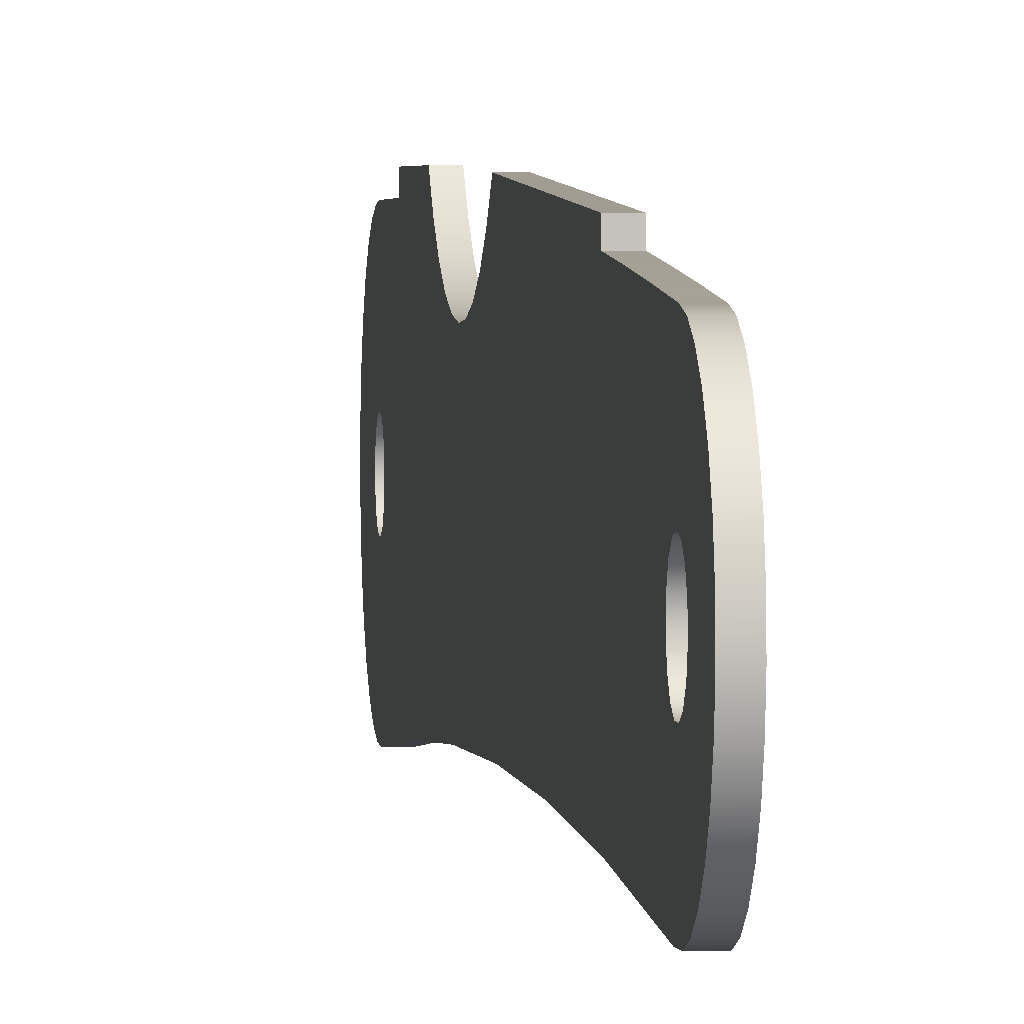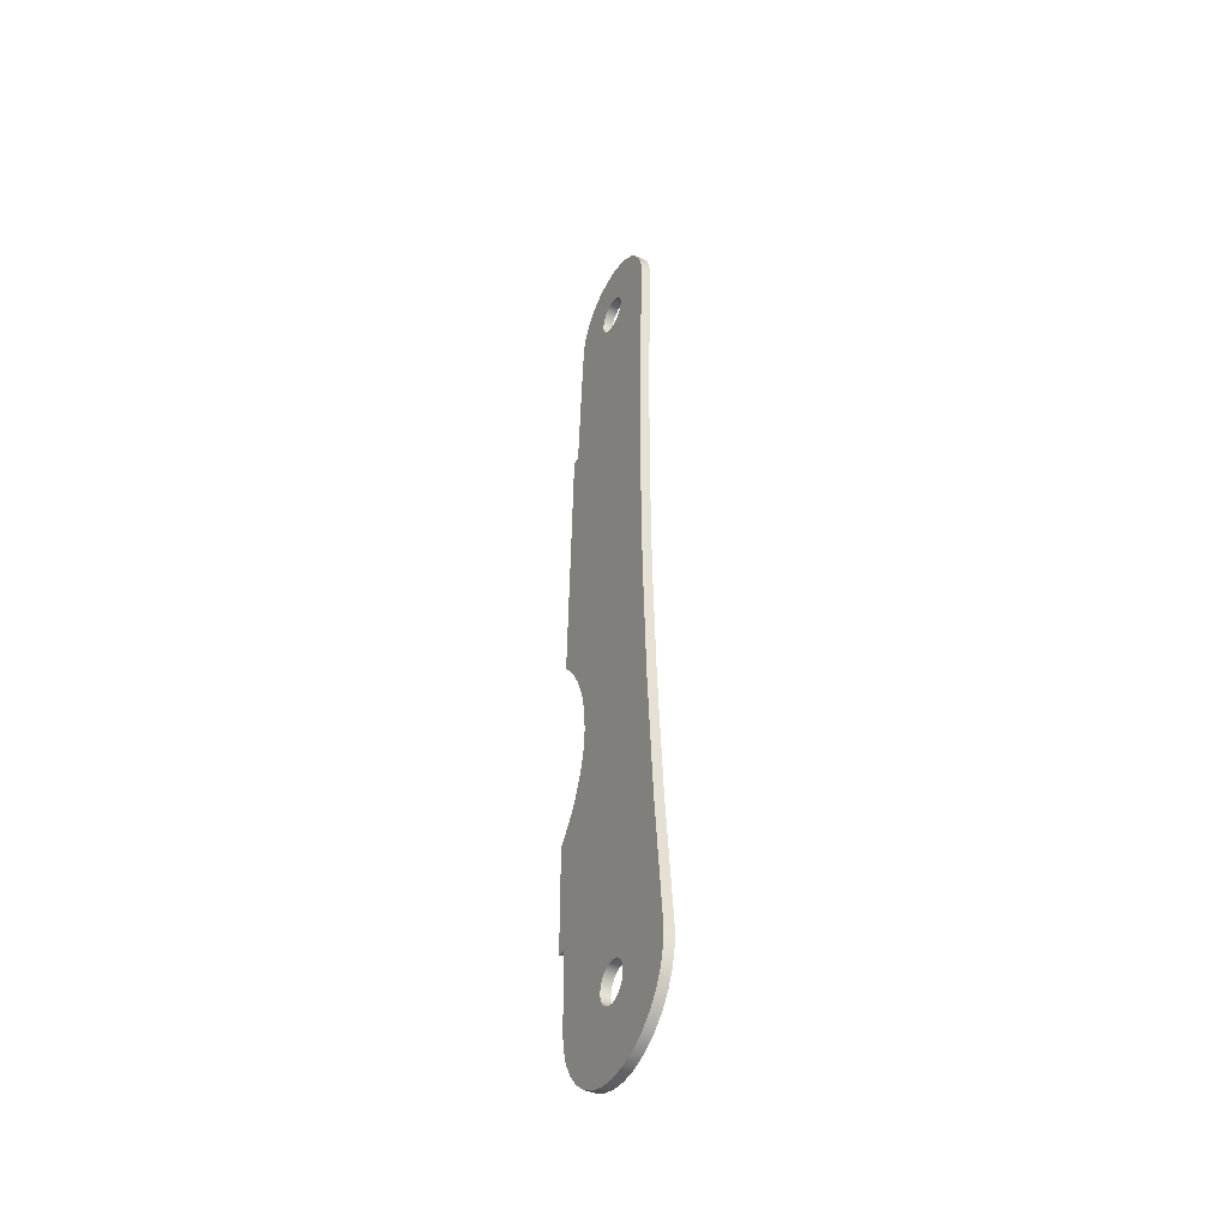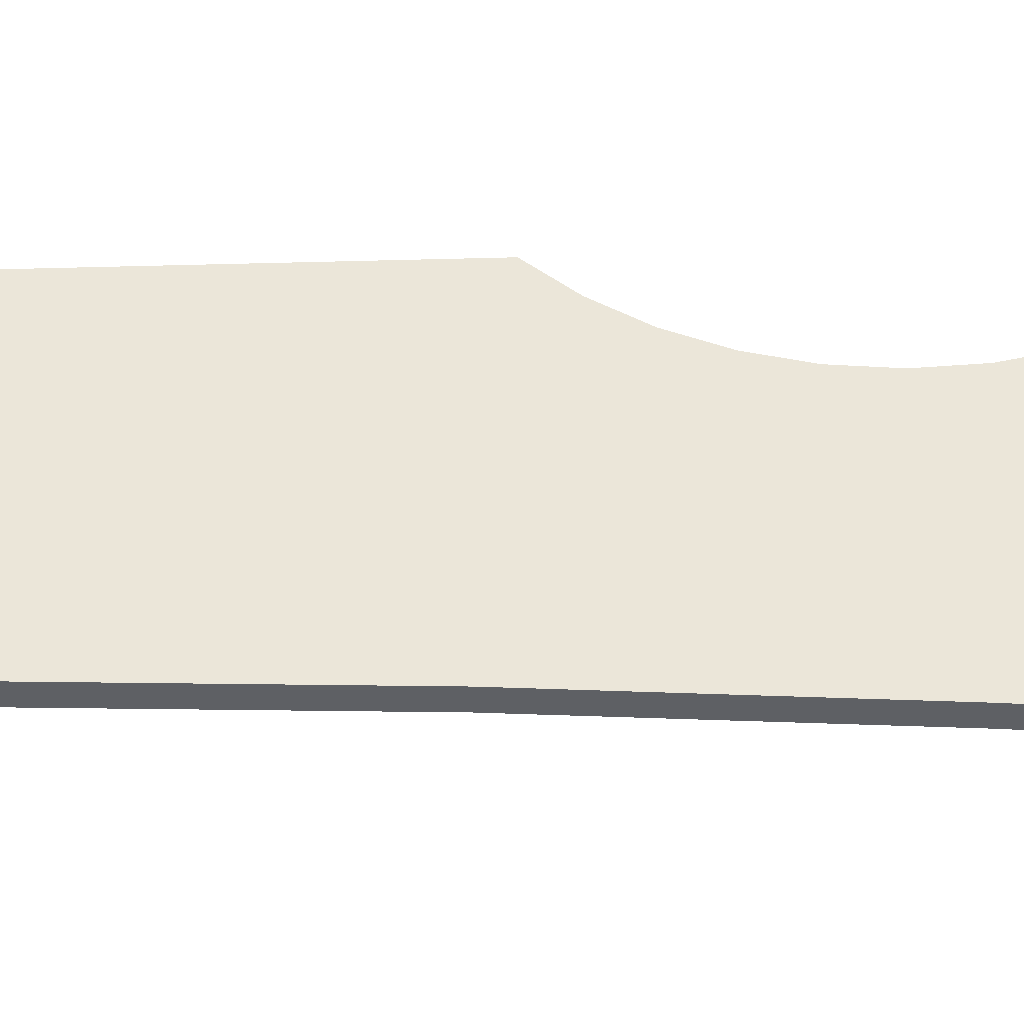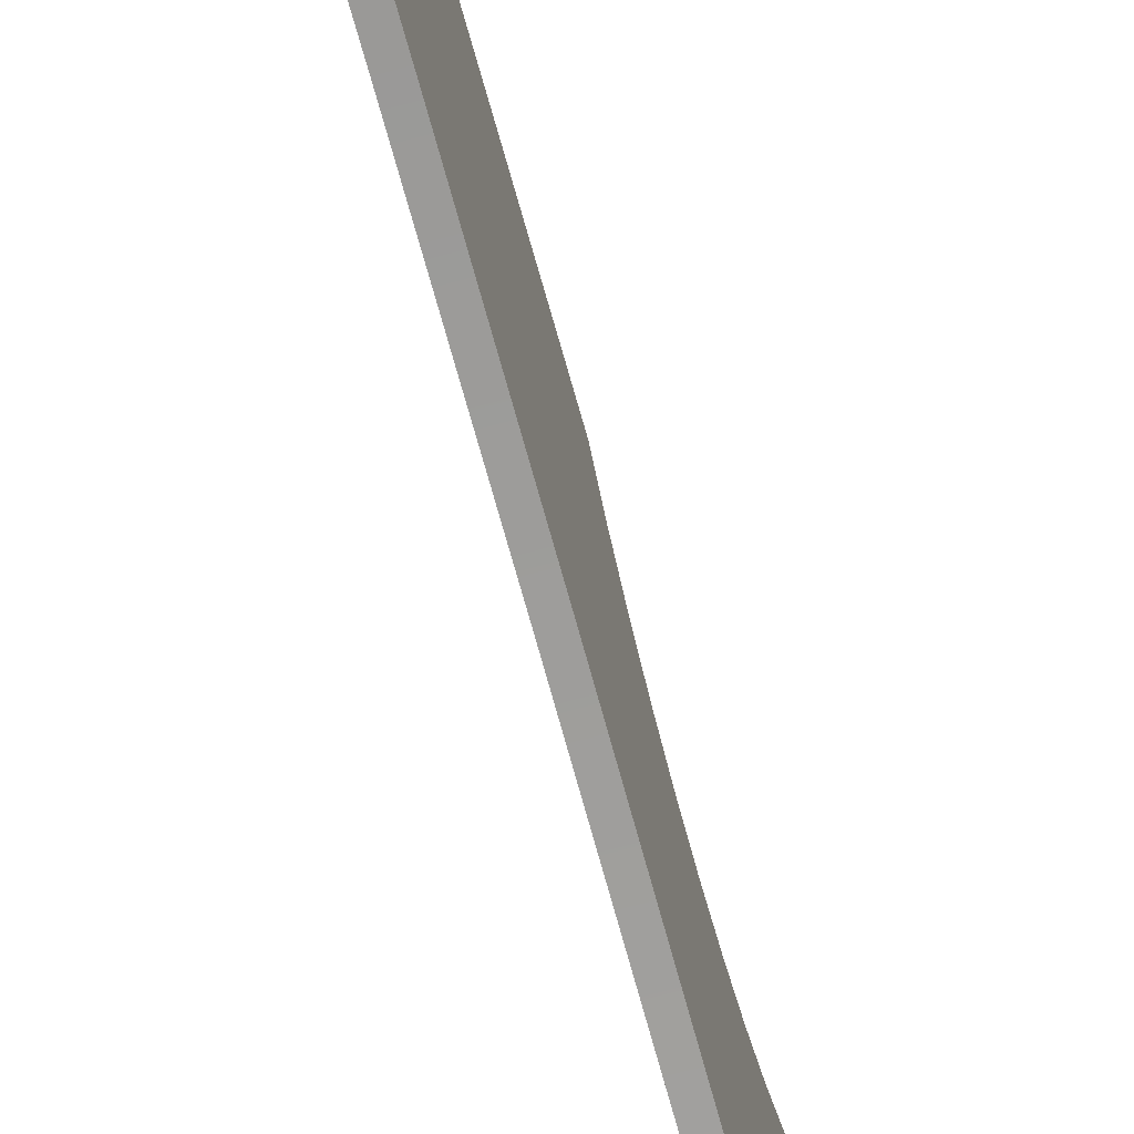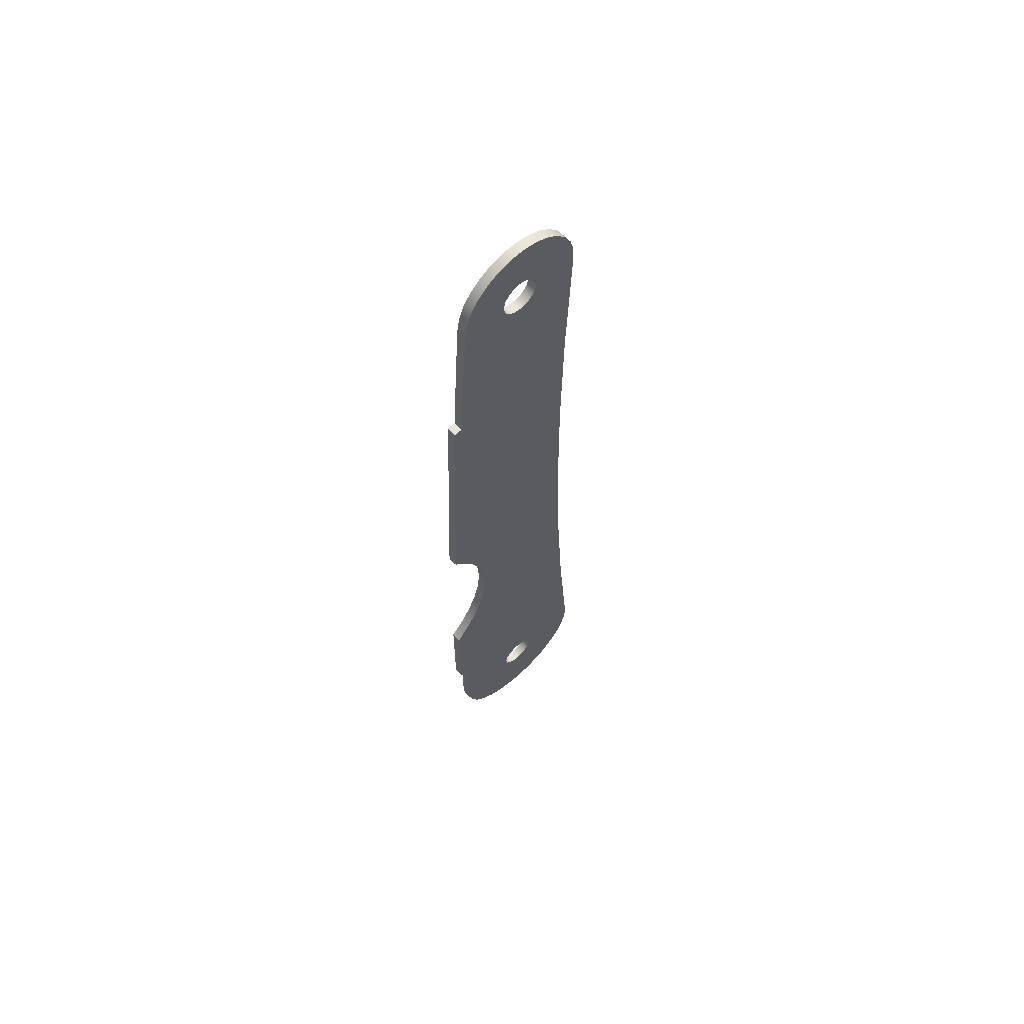
<metadata>
{"format":"obj","ext":"obj","renderer":"f3d","projection":"perspective","resolution":1024,"background":"white","views":[{"elev":2.5,"azim":174.7,"up":"+Z"},{"elev":-41.8,"azim":152.4,"up":"+Y"},{"elev":-42.7,"azim":-90.2,"up":"+Z"},{"elev":-69.2,"azim":-164.7,"up":"+Z"},{"elev":62.6,"azim":47.1,"up":"+Y"}]}
</metadata>
<code>
v 0.1 0.9893 7.514
v 0.1 0.908 7.496
v 0.1 0.8408 7.447
v 0.1 0.7993 7.376
v 0.1 0.7906 7.293
v 0.1 0.8163 7.214
v 0.1 0.8719 7.152
v 0.1 0.9478 7.118
v 0.1 1.031 7.118
v 0.1 1.107 7.152
v 0.1 1.162 7.214
v 0.1 1.188 7.293
v 0.1 1.179 7.376
v 0.1 1.138 7.447
v 0.1 1.071 7.496
v 0 0.9893 7.514
v 0 1.071 7.496
v 0 1.138 7.447
v 0 1.179 7.376
v 0 1.188 7.293
v 0 1.162 7.214
v 0 1.107 7.152
v 0 1.031 7.118
v 0 0.9478 7.118
v 0 0.8719 7.152
v 0 0.8163 7.214
v 0 0.7906 7.293
v 0 0.7993 7.376
v 0 0.8408 7.447
v 0 0.908 7.496
v 0.1 0.9893 7.514
v 0 0.9893 7.514
v 0.1 9.112 7.511
v 0.1 9.032 7.494
v 0.1 8.965 7.446
v 0.1 8.924 7.374
v 0.1 8.915 7.292
v 0.1 8.941 7.214
v 0.1 8.996 7.152
v 0.1 9.071 7.119
v 0.1 9.154 7.119
v 0.1 9.229 7.152
v 0.1 9.284 7.214
v 0.1 9.31 7.292
v 0.1 9.301 7.374
v 0.1 9.26 7.446
v 0.1 9.193 7.494
v 0 9.112 7.511
v 0 9.193 7.494
v 0 9.26 7.446
v 0 9.301 7.374
v 0 9.31 7.292
v 0 9.284 7.214
v 0 9.229 7.152
v 0 9.154 7.119
v 0 9.071 7.119
v 0 8.996 7.152
v 0 8.941 7.214
v 0 8.915 7.292
v 0 8.924 7.374
v 0 8.965 7.446
v 0 9.032 7.494
v 0.1 9.112 7.511
v 0 9.112 7.511
v 0 1.05 8.173
v 0 1.004 8.173
v 0.1 1.004 8.173
v 0.1 1.05 8.173
v 0 1.78 8.18
v 0 1.05 8.173
v 0.1 1.05 8.173
v 0.1 1.78 8.18
v 0 1.779 8.275
v 0 1.78 8.18
v 0.1 1.78 8.18
v 0.1 1.779 8.275
v 0 2.89 8.275
v 0 1.779 8.275
v 0.1 1.779 8.275
v 0.1 2.89 8.275
v 0 4.935 8.248
v 0 4.761 8.103
v 0 4.566 7.987
v 0 4.355 7.903
v 0 4.134 7.853
v 0 3.907 7.838
v 0 3.681 7.859
v 0 3.461 7.915
v 0 3.253 8.004
v 0 3.061 8.125
v 0 2.89 8.275
v 0.1 2.89 8.275
v 0.1 3.061 8.125
v 0.1 3.253 8.004
v 0.1 3.461 7.915
v 0.1 3.681 7.859
v 0.1 3.907 7.838
v 0.1 4.134 7.853
v 0.1 4.355 7.903
v 0.1 4.566 7.987
v 0.1 4.761 8.103
v 0.1 4.935 8.248
v 0 7.64 8.15
v 0 4.935 8.248
v 0.1 4.935 8.248
v 0.1 7.64 8.15
v 0 7.64 8.066
v 0 7.64 8.15
v 0.1 7.64 8.15
v 0.1 7.64 8.066
v 0 9.14 7.972
v 0 8.64 8.005
v 0 8.14 8.037
v 0 7.64 8.066
v 0.1 7.64 8.066
v 0.1 8.14 8.037
v 0.1 8.64 8.005
v 0.1 9.14 7.972
v 0 9.069 6.655
v 0 9.218 6.662
v 0 9.361 6.702
v 0 9.492 6.773
v 0 9.603 6.872
v 0 9.689 6.993
v 0 9.746 7.131
v 0 9.771 7.278
v 0 9.762 7.426
v 0 9.72 7.569
v 0 9.647 7.699
v 0 9.547 7.809
v 0 9.425 7.894
v 0 9.287 7.949
v 0 9.14 7.972
v 0.1 9.14 7.972
v 0.1 9.287 7.949
v 0.1 9.425 7.894
v 0.1 9.547 7.809
v 0.1 9.647 7.699
v 0.1 9.72 7.569
v 0.1 9.762 7.426
v 0.1 9.771 7.278
v 0.1 9.746 7.131
v 0.1 9.689 6.993
v 0.1 9.603 6.872
v 0.1 9.492 6.773
v 0.1 9.361 6.702
v 0.1 9.218 6.662
v 0.1 9.069 6.655
v 0 1.041 6.456
v 0 2.375 6.578
v 0 3.712 6.665
v 0 5.051 6.716
v 0 6.391 6.732
v 0 7.731 6.711
v 0 9.069 6.655
v 0.1 9.069 6.655
v 0.1 7.731 6.711
v 0.1 6.391 6.732
v 0.1 5.051 6.716
v 0.1 3.712 6.665
v 0.1 2.375 6.578
v 0.1 1.041 6.456
v 0 1.004 8.173
v 0 0.8318 8.159
v 0 0.6661 8.11
v 0 0.5134 8.03
v 0 0.3799 7.92
v 0 0.2711 7.786
v 0 0.1911 7.633
v 0 0.1434 7.467
v 0 0.1298 7.295
v 0 0.1508 7.124
v 0 0.2057 6.96
v 0 0.2922 6.811
v 0 0.4068 6.682
v 0 0.5449 6.578
v 0 0.7009 6.504
v 0 0.8685 6.463
v 0 1.041 6.456
v 0.1 1.041 6.456
v 0.1 0.8685 6.463
v 0.1 0.7009 6.504
v 0.1 0.5449 6.578
v 0.1 0.4068 6.682
v 0.1 0.2922 6.811
v 0.1 0.2057 6.96
v 0.1 0.1508 7.124
v 0.1 0.1298 7.295
v 0.1 0.1434 7.467
v 0.1 0.1911 7.633
v 0.1 0.2711 7.786
v 0.1 0.3799 7.92
v 0.1 0.5134 8.03
v 0.1 0.6661 8.11
v 0.1 0.8318 8.159
v 0.1 1.004 8.173
v 0.1 9.112 7.511
v 0.1 9.193 7.494
v 0.1 9.26 7.446
v 0.1 9.301 7.374
v 0.1 9.31 7.292
v 0.1 9.284 7.214
v 0.1 9.229 7.152
v 0.1 9.154 7.119
v 0.1 9.071 7.119
v 0.1 8.996 7.152
v 0.1 8.941 7.214
v 0.1 8.915 7.292
v 0.1 8.924 7.374
v 0.1 8.965 7.446
v 0.1 9.032 7.494
v 0.1 0.9893 7.514
v 0.1 1.071 7.496
v 0.1 1.138 7.447
v 0.1 1.179 7.376
v 0.1 1.188 7.293
v 0.1 1.162 7.214
v 0.1 1.107 7.152
v 0.1 1.031 7.118
v 0.1 0.9478 7.118
v 0.1 0.8719 7.152
v 0.1 0.8163 7.214
v 0.1 0.7906 7.293
v 0.1 0.7993 7.376
v 0.1 0.8408 7.447
v 0.1 0.908 7.496
v 0.1 1.004 8.173
v 0.1 0.8318 8.159
v 0.1 0.6661 8.11
v 0.1 0.5134 8.03
v 0.1 0.3799 7.92
v 0.1 0.2711 7.786
v 0.1 0.1911 7.633
v 0.1 0.1434 7.467
v 0.1 0.1298 7.295
v 0.1 0.1508 7.124
v 0.1 0.2057 6.96
v 0.1 0.2922 6.811
v 0.1 0.4068 6.682
v 0.1 0.5449 6.578
v 0.1 0.7009 6.504
v 0.1 0.8685 6.463
v 0.1 1.041 6.456
v 0.1 2.375 6.578
v 0.1 3.712 6.665
v 0.1 5.051 6.716
v 0.1 6.391 6.732
v 0.1 7.731 6.711
v 0.1 9.069 6.655
v 0.1 9.218 6.662
v 0.1 9.361 6.702
v 0.1 9.492 6.773
v 0.1 9.603 6.872
v 0.1 9.689 6.993
v 0.1 9.746 7.131
v 0.1 9.771 7.278
v 0.1 9.762 7.426
v 0.1 9.72 7.569
v 0.1 9.647 7.699
v 0.1 9.547 7.809
v 0.1 9.425 7.894
v 0.1 9.287 7.949
v 0.1 9.14 7.972
v 0.1 8.64 8.005
v 0.1 8.14 8.037
v 0.1 7.64 8.066
v 0.1 7.64 8.15
v 0.1 4.935 8.248
v 0.1 4.761 8.103
v 0.1 4.566 7.987
v 0.1 4.355 7.903
v 0.1 4.134 7.853
v 0.1 3.907 7.838
v 0.1 3.681 7.859
v 0.1 3.461 7.915
v 0.1 3.253 8.004
v 0.1 3.061 8.125
v 0.1 2.89 8.275
v 0.1 1.779 8.275
v 0.1 1.78 8.18
v 0.1 1.05 8.173
v 0 9.112 7.511
v 0 9.032 7.494
v 0 8.965 7.446
v 0 8.924 7.374
v 0 8.915 7.292
v 0 8.941 7.214
v 0 8.996 7.152
v 0 9.071 7.119
v 0 9.154 7.119
v 0 9.229 7.152
v 0 9.284 7.214
v 0 9.31 7.292
v 0 9.301 7.374
v 0 9.26 7.446
v 0 9.193 7.494
v 0 0.9893 7.514
v 0 0.908 7.496
v 0 0.8408 7.447
v 0 0.7993 7.376
v 0 0.7906 7.293
v 0 0.8163 7.214
v 0 0.8719 7.152
v 0 0.9478 7.118
v 0 1.031 7.118
v 0 1.107 7.152
v 0 1.162 7.214
v 0 1.188 7.293
v 0 1.179 7.376
v 0 1.138 7.447
v 0 1.071 7.496
v 0 1.041 6.456
v 0 0.8685 6.463
v 0 0.7009 6.504
v 0 0.5449 6.578
v 0 0.4068 6.682
v 0 0.2922 6.811
v 0 0.2057 6.96
v 0 0.1508 7.124
v 0 0.1298 7.295
v 0 0.1434 7.467
v 0 0.1911 7.633
v 0 0.2711 7.786
v 0 0.3799 7.92
v 0 0.5134 8.03
v 0 0.6661 8.11
v 0 0.8318 8.159
v 0 1.004 8.173
v 0 1.05 8.173
v 0 1.78 8.18
v 0 1.779 8.275
v 0 2.89 8.275
v 0 3.061 8.125
v 0 3.253 8.004
v 0 3.461 7.915
v 0 3.681 7.859
v 0 3.907 7.838
v 0 4.134 7.853
v 0 4.355 7.903
v 0 4.566 7.987
v 0 4.761 8.103
v 0 4.935 8.248
v 0 7.64 8.15
v 0 7.64 8.066
v 0 8.14 8.037
v 0 8.64 8.005
v 0 9.14 7.972
v 0 9.287 7.949
v 0 9.425 7.894
v 0 9.547 7.809
v 0 9.647 7.699
v 0 9.72 7.569
v 0 9.762 7.426
v 0 9.771 7.278
v 0 9.746 7.131
v 0 9.689 6.993
v 0 9.603 6.872
v 0 9.492 6.773
v 0 9.361 6.702
v 0 9.218 6.662
v 0 9.069 6.655
v 0 7.731 6.711
v 0 6.391 6.732
v 0 5.051 6.716
v 0 3.712 6.665
v 0 2.375 6.578
g 10f0e634-e333-11ea-aed2-54bf646e7e1f
f 2 30 1
f 1 30 32
f 31 16 15
f 15 16 17
f 15 17 14
f 14 17 18
f 14 18 13
f 13 18 19
f 13 19 12
f 12 19 20
f 12 20 11
f 11 20 21
f 11 21 10
f 10 21 22
f 10 22 9
f 9 22 23
f 9 23 8
f 8 23 24
f 8 24 7
f 7 24 25
f 7 25 6
f 6 25 26
f 6 26 5
f 5 26 27
f 5 27 4
f 4 27 28
f 4 28 3
f 3 28 29
f 3 29 2
f 2 29 30
g 10fbe240-e333-11ea-8834-54bf646e7e1f
f 34 62 33
f 33 62 64
f 63 48 47
f 47 48 49
f 47 49 46
f 46 49 50
f 46 50 45
f 45 50 51
f 45 51 44
f 44 51 52
f 44 52 43
f 43 52 53
f 43 53 42
f 42 53 54
f 42 54 41
f 41 54 55
f 41 55 40
f 40 55 56
f 40 56 39
f 39 56 57
f 39 57 38
f 38 57 58
f 38 58 37
f 37 58 59
f 37 59 36
f 36 59 60
f 36 60 35
f 35 60 61
f 35 61 34
f 34 61 62
g 11111728-e333-11ea-b9b0-54bf646e7e1f
f 65 66 68
f 68 66 67
g 11293234-e333-11ea-b687-54bf646e7e1f
f 69 70 72
f 72 70 71
g 113d55cc-e333-11ea-8315-54bf646e7e1f
f 73 74 76
f 76 74 75
g 1151794c-e333-11ea-88a5-54bf646e7e1f
f 77 78 80
f 80 78 79
g 11a5b110-e333-11ea-b318-54bf646e7e1f
f 102 81 101
f 101 81 82
f 101 82 100
f 100 82 83
f 100 83 99
f 99 83 84
f 99 84 98
f 98 84 85
f 98 85 97
f 97 85 86
f 97 86 96
f 96 86 87
f 96 87 95
f 95 87 88
f 95 88 94
f 94 88 89
f 94 89 93
f 93 89 90
f 93 90 92
f 92 90 91
g 11b25ad0-e333-11ea-8002-54bf646e7e1f
f 103 104 106
f 106 104 105
g 11c0d942-e333-11ea-9758-54bf646e7e1f
f 107 108 110
f 110 108 109
g 11cd3510-e333-11ea-ba09-54bf646e7e1f
f 118 111 117
f 117 111 112
f 117 112 116
f 116 112 113
f 116 113 115
f 115 113 114
g 11ddd63e-e333-11ea-a7f1-54bf646e7e1f
f 148 119 147
f 147 119 120
f 147 120 146
f 146 120 121
f 146 121 145
f 145 121 122
f 145 122 144
f 144 122 123
f 144 123 143
f 143 123 124
f 143 124 142
f 142 124 125
f 142 125 141
f 141 125 126
f 141 126 140
f 140 126 127
f 140 127 139
f 139 127 128
f 139 128 138
f 138 128 129
f 138 129 137
f 137 129 130
f 137 130 136
f 136 130 131
f 136 131 135
f 135 131 132
f 135 132 134
f 134 132 133
g 121fe5fa-e333-11ea-8351-54bf646e7e1f
f 162 149 161
f 161 149 150
f 161 150 160
f 160 150 151
f 160 151 159
f 159 151 152
f 159 152 158
f 158 152 153
f 158 153 157
f 157 153 154
f 157 154 156
f 156 154 155
g 122ed9a4-e333-11ea-bdd7-54bf646e7e1f
f 196 163 195
f 195 163 164
f 195 164 194
f 194 164 165
f 194 165 193
f 193 165 166
f 193 166 192
f 192 166 167
f 192 167 191
f 191 167 168
f 191 168 190
f 190 168 169
f 190 169 189
f 189 169 170
f 189 170 188
f 188 170 171
f 188 171 187
f 187 171 172
f 187 172 186
f 186 172 173
f 186 173 185
f 185 173 174
f 185 174 184
f 184 174 175
f 184 175 183
f 183 175 176
f 183 176 182
f 182 176 177
f 182 177 181
f 181 177 178
f 181 178 180
f 180 178 179
g 123b355e-e333-11ea-ae9a-54bf646e7e1f
f 198 258 197
f 197 258 259
f 197 259 260
f 258 198 257
f 257 198 199
f 257 199 200
f 257 200 256
f 256 200 201
f 256 201 202
f 256 202 255
f 255 202 203
f 255 203 204
f 255 204 254
f 254 204 205
f 254 205 253
f 253 205 248
f 253 248 252
f 252 248 249
f 252 249 251
f 251 249 250
f 205 206 248
f 248 206 247
f 247 206 207
f 247 207 208
f 247 208 272
f 272 208 209
f 272 209 210
f 211 266 210
f 210 266 271
f 210 271 272
f 266 211 265
f 265 211 197
f 265 197 264
f 264 197 260
f 264 260 261
f 213 275 212
f 212 275 232
f 212 232 233
f 275 213 274
f 274 213 214
f 274 214 273
f 273 214 215
f 273 215 216
f 273 216 246
f 246 216 217
f 246 217 245
f 245 217 218
f 245 218 219
f 220 237 219
f 219 237 238
f 219 238 244
f 244 238 239
f 244 239 240
f 237 220 236
f 236 220 221
f 236 221 222
f 236 222 235
f 235 222 223
f 235 223 224
f 235 224 234
f 234 224 225
f 234 225 226
f 234 226 233
f 233 226 212
f 227 228 281
f 281 228 229
f 281 229 280
f 280 229 230
f 280 230 231
f 232 275 231
f 231 275 276
f 231 276 280
f 280 276 277
f 280 277 278
f 240 241 244
f 244 241 243
f 243 241 242
f 244 245 219
f 273 246 272
f 272 246 247
f 262 263 261
f 261 263 264
f 267 269 266
f 266 269 270
f 266 270 271
f 267 268 269
f 278 279 280
g 1246cdba-e333-11ea-97ee-54bf646e7e1f
f 283 345 282
f 282 345 346
f 282 346 350
f 350 346 349
f 349 346 347
f 349 347 348
f 345 283 344
f 344 283 284
f 344 284 339
f 339 284 338
f 338 284 285
f 338 285 286
f 338 286 363
f 363 286 287
f 363 287 288
f 363 288 362
f 362 288 289
f 362 289 357
f 357 289 356
f 356 289 290
f 356 290 355
f 355 290 291
f 355 291 292
f 355 292 354
f 354 292 293
f 354 293 294
f 354 294 353
f 353 294 295
f 353 295 296
f 353 296 352
f 352 296 282
f 352 282 351
f 351 282 350
f 298 322 297
f 297 322 323
f 297 323 335
f 335 323 324
f 335 324 334
f 334 324 330
f 334 330 333
f 333 330 332
f 332 330 331
f 322 298 321
f 321 298 299
f 321 299 300
f 321 300 320
f 320 300 301
f 320 301 302
f 320 302 319
f 319 302 303
f 319 303 304
f 319 304 318
f 318 304 305
f 318 305 317
f 317 305 366
f 317 366 316
f 316 366 315
f 315 366 314
f 314 366 312
f 314 312 313
f 366 305 365
f 365 305 306
f 365 306 307
f 365 307 364
f 364 307 308
f 364 308 337
f 337 308 309
f 337 309 310
f 337 310 336
f 336 310 311
f 336 311 335
f 335 311 297
f 324 325 330
f 330 325 326
f 330 326 329
f 329 326 327
f 329 327 328
f 337 338 364
f 364 338 363
f 339 340 344
f 344 340 341
f 344 341 343
f 343 341 342
f 357 358 362
f 362 358 361
f 361 358 359
f 361 359 360

</code>
